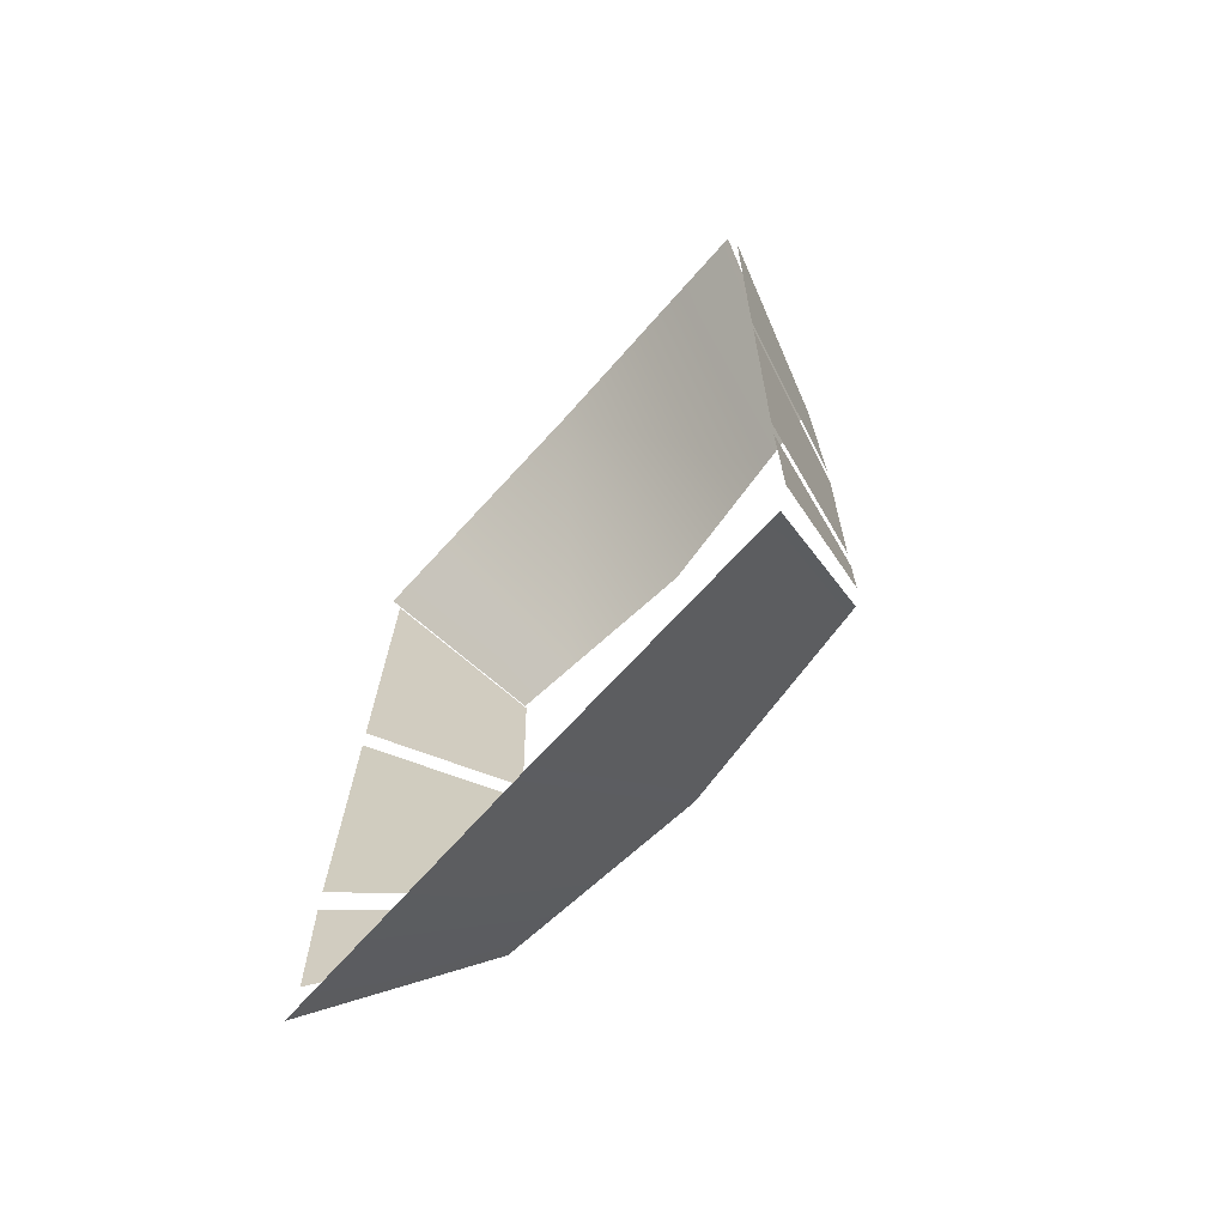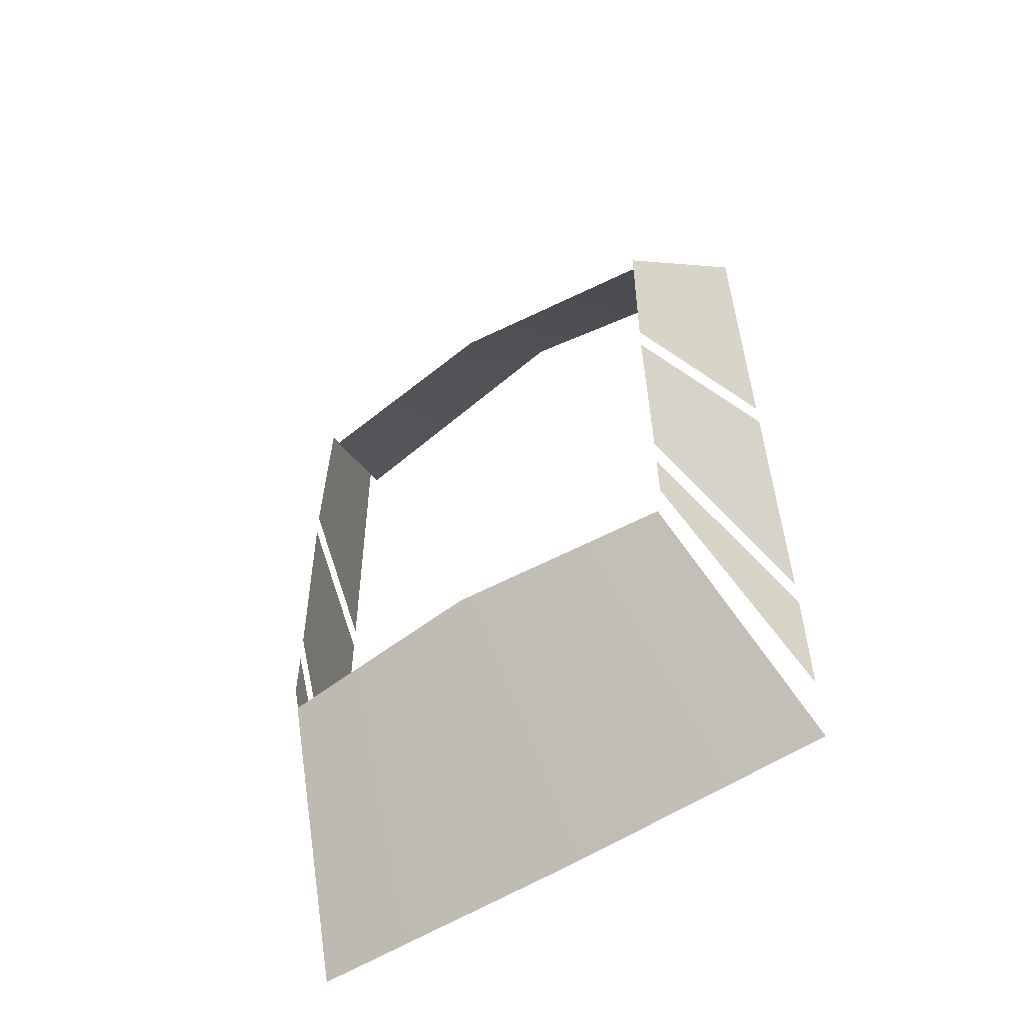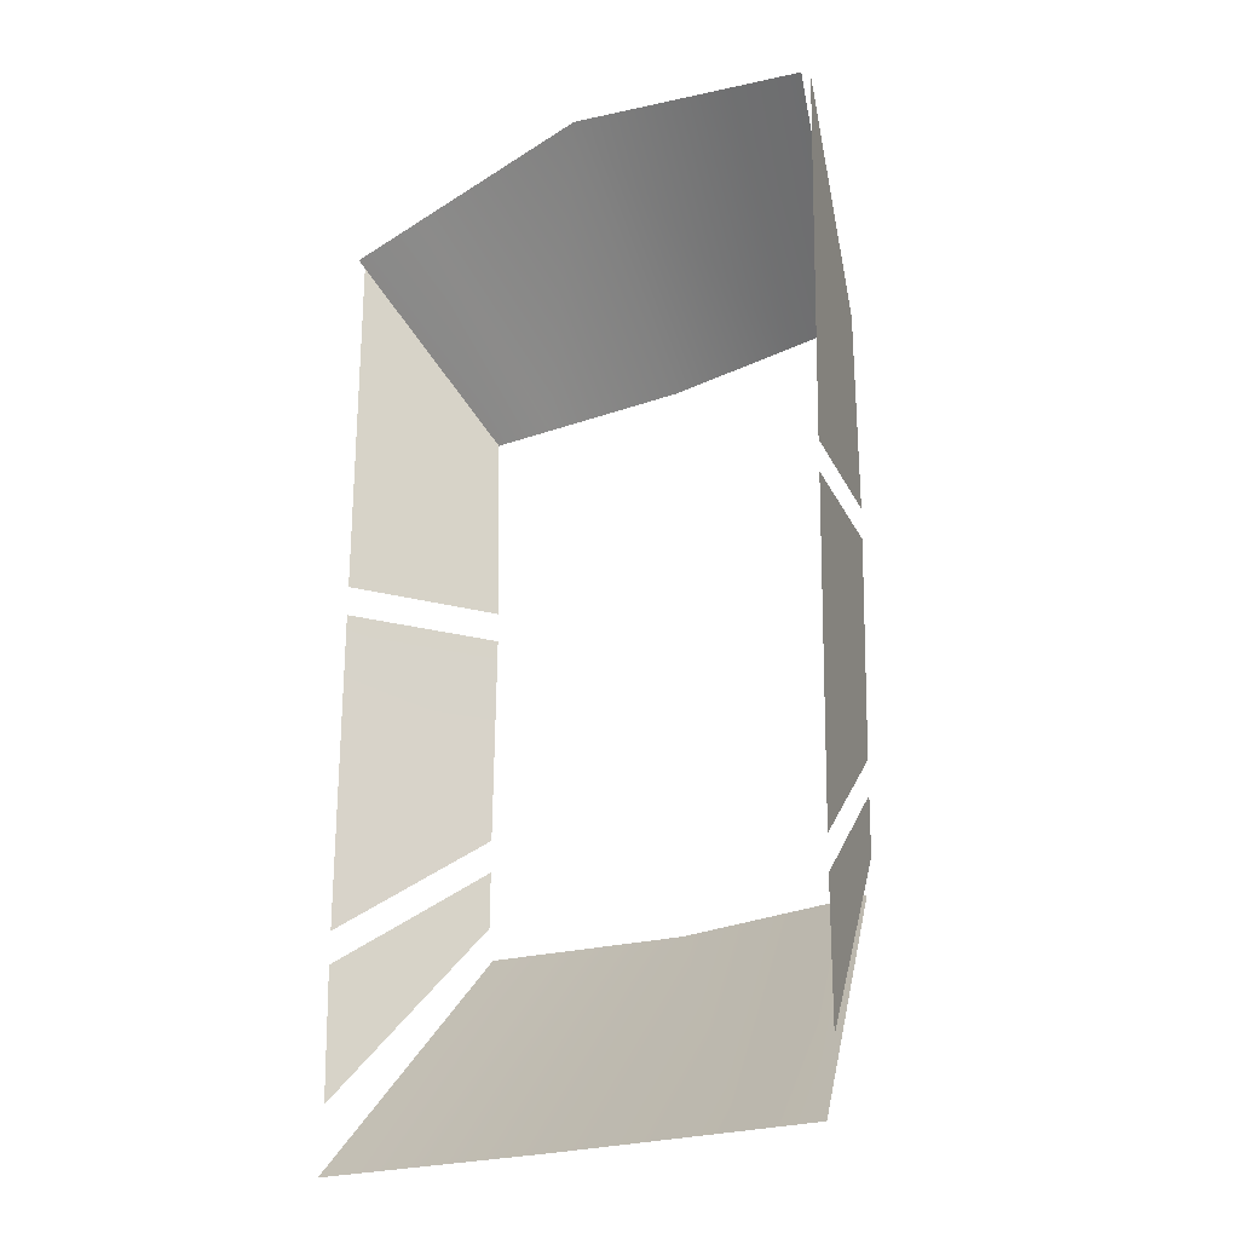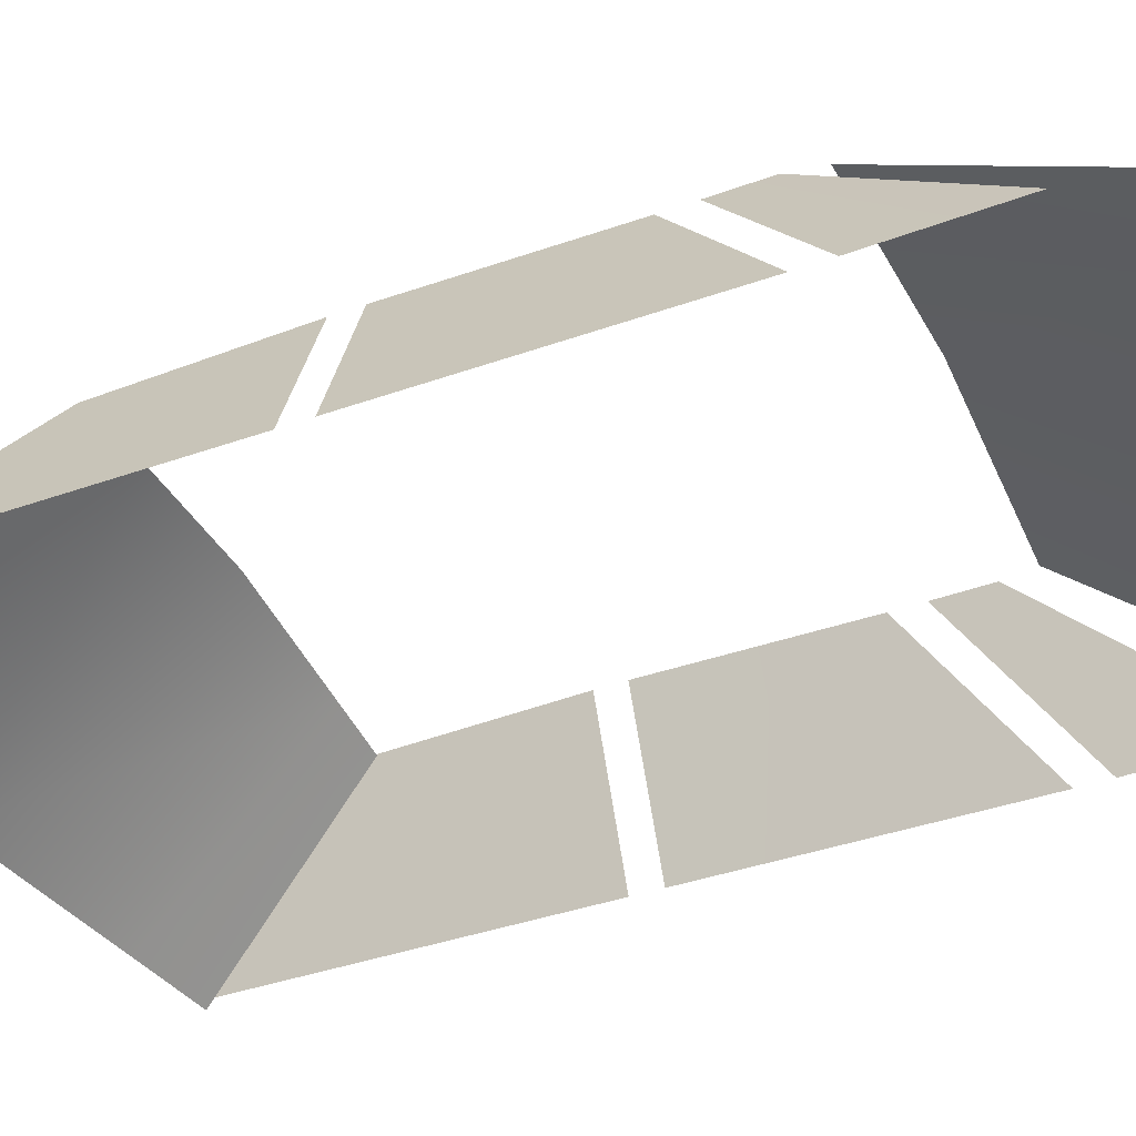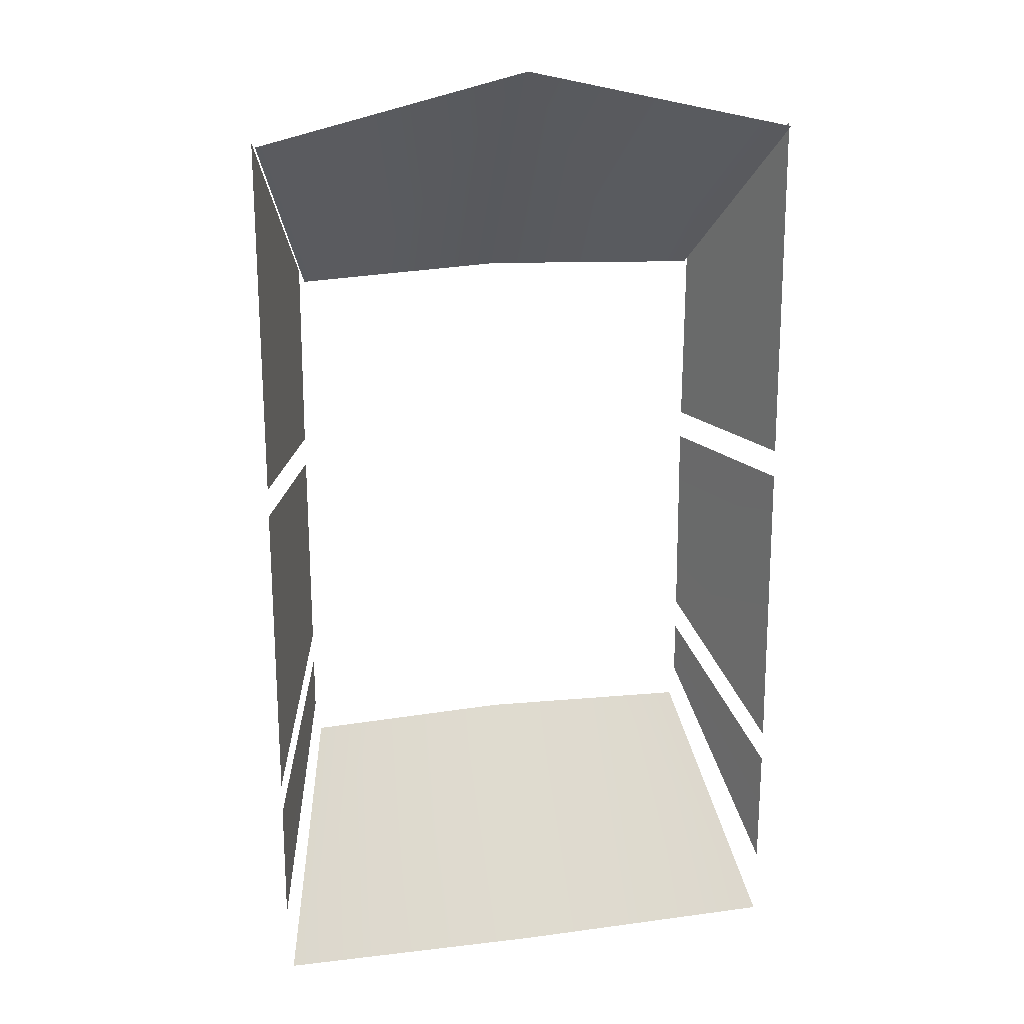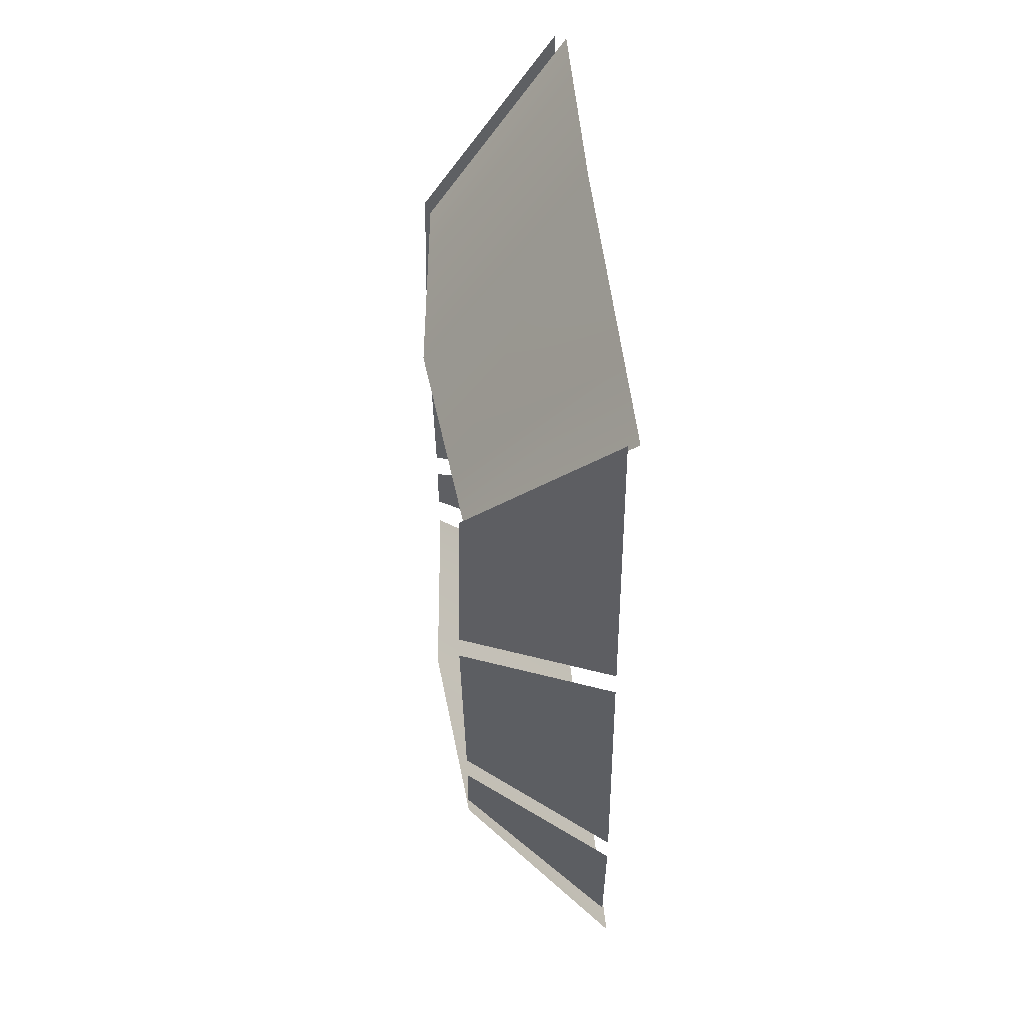
<metadata>
{"format":"obj","ext":"obj","renderer":"f3d","projection":"perspective","resolution":1024,"background":"white","views":[{"elev":-69.2,"azim":48.1,"up":"+Z"},{"elev":-57.6,"azim":-146.4,"up":"+Z"},{"elev":-20.0,"azim":39.0,"up":"+Z"},{"elev":-40.6,"azim":114.2,"up":"+Y"},{"elev":20.4,"azim":-13.1,"up":"+Z"},{"elev":51.8,"azim":-95.7,"up":"+Z"}]}
</metadata>
<code>
o car.001_Cubo.007
v 0 1.113 0.6546
v 0 1.782 -0.3094
v 1.15 1.058 0.3944
v 0.8926 1.686 -0.3262
v 0 1.028 -3.461
v 0 1.787 -2.575
v 1.143 1.036 -3.455
v 0.8895 1.705 -2.563
v 1.159 1.106 0.4056
v 0.9122 1.708 -0.2816
v 1.159 1.085 -1.088
v 0.9129 1.725 -1.08
v 1.159 1.084 -1.21
v 0.9122 1.725 -1.202
v 1.159 1.066 -2.515
v 0.9121 1.708 -2.066
v 1.159 1.065 -2.648
v 0.9122 1.707 -2.199
v 1.16 1.07 -3.18
v 0.912 1.707 -2.427
v 0.8068 1.074 0.4721
v 0.626 1.715 -0.3212
v 0.8018 1.034 -3.457
v 0.6239 1.729 -2.567
v 1.159 1.071 -2.134
v 0.9121 1.713 -1.814
v 1.159 1.067 -2.894
v 0.9121 1.707 -2.305
v 1.159 1.068 -3.031
v 0.9121 1.707 -2.363
v -1.15 1.058 0.3944
v -0.8926 1.686 -0.3262
v -1.143 1.036 -3.455
v -0.8895 1.705 -2.563
v -1.159 1.106 0.4056
v -0.9122 1.708 -0.2816
v -1.159 1.085 -1.088
v -0.9129 1.725 -1.08
v -1.159 1.084 -1.21
v -0.9122 1.725 -1.202
v -1.159 1.066 -2.515
v -0.9121 1.708 -2.066
v -1.159 1.065 -2.648
v -0.9122 1.707 -2.199
v -1.16 1.07 -3.18
v -0.912 1.707 -2.427
v -0.8068 1.074 0.4721
v -0.626 1.715 -0.3212
v -0.8018 1.034 -3.457
v -0.6239 1.729 -2.567
v -1.159 1.071 -2.134
v -0.9121 1.713 -1.814
v -1.159 1.067 -2.894
v -0.9121 1.707 -2.305
v -1.159 1.068 -3.031
v -0.9121 1.707 -2.363
f 21 3 4 22
f 23 5 6 24
f 9 11 12 10
f 25 15 16 26
f 29 19 20 30
f 7 23 24 8
f 1 21 22 2
f 13 25 26 14
f 17 27 28 18
f 27 29 30 28
f 47 48 32 31
f 49 50 6 5
f 35 36 38 37
f 51 52 42 41
f 55 56 46 45
f 33 34 50 49
f 1 2 48 47
f 39 40 52 51
f 43 44 54 53
f 53 54 56 55

</code>
